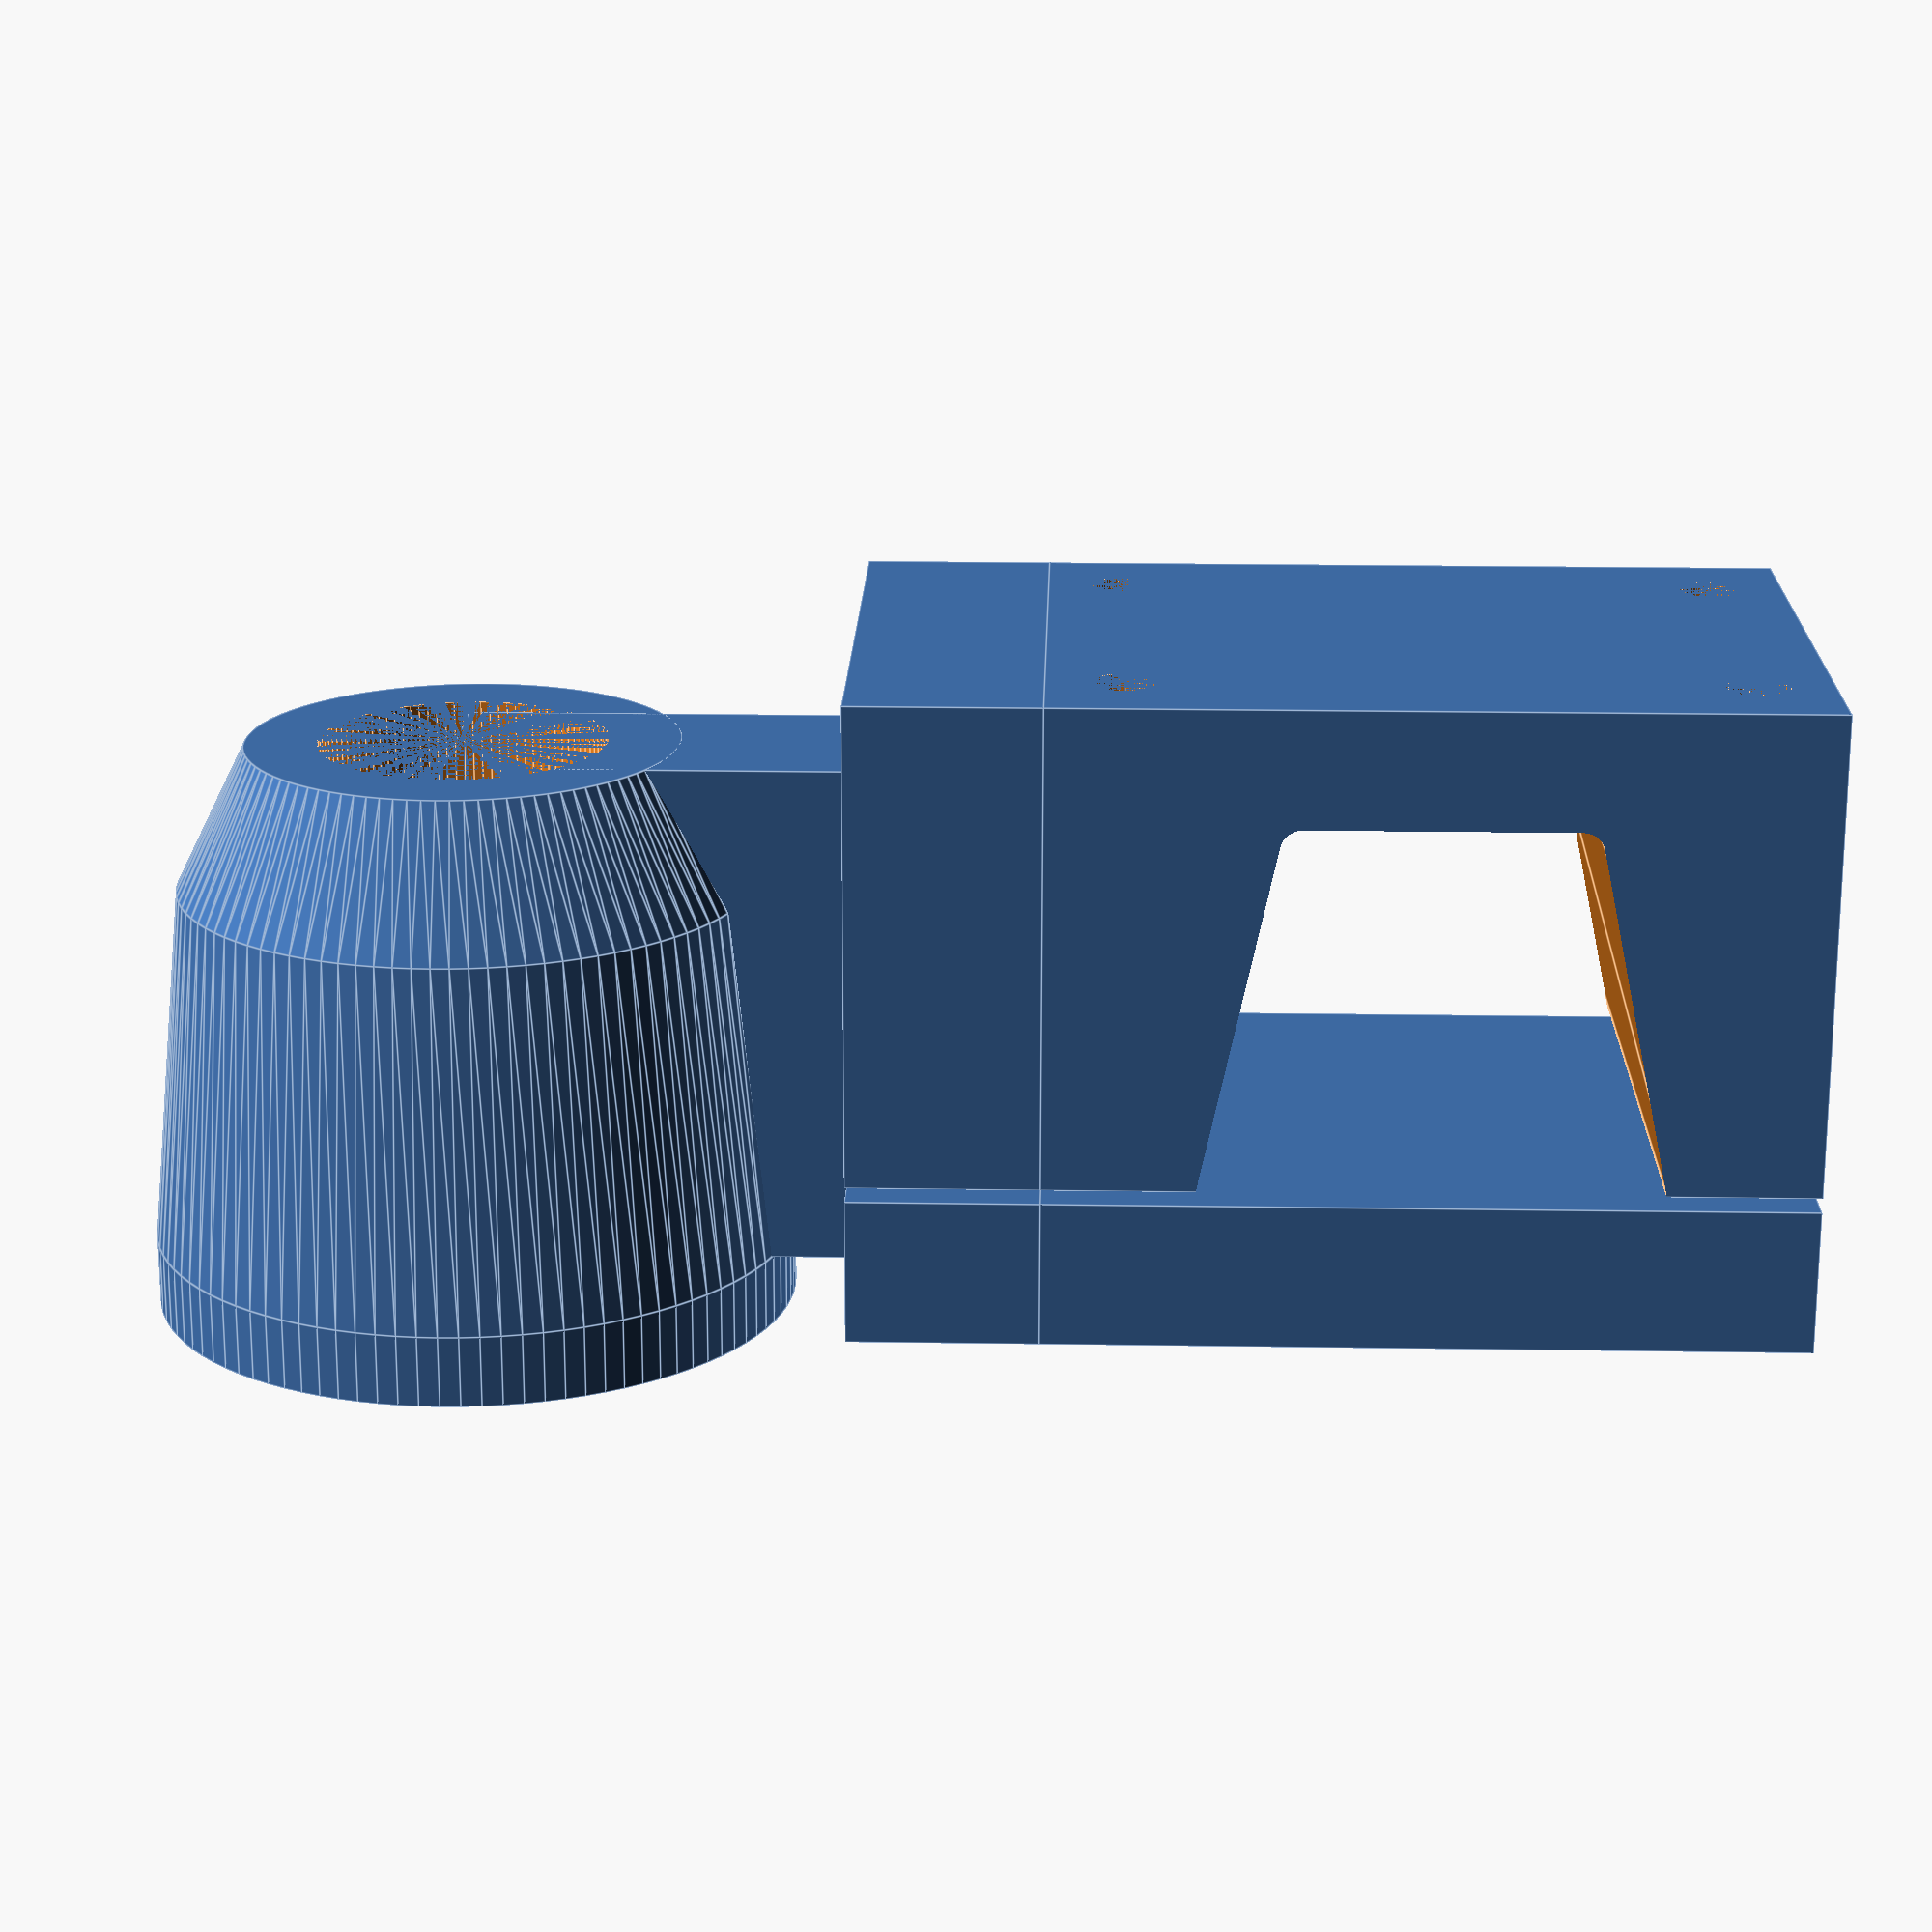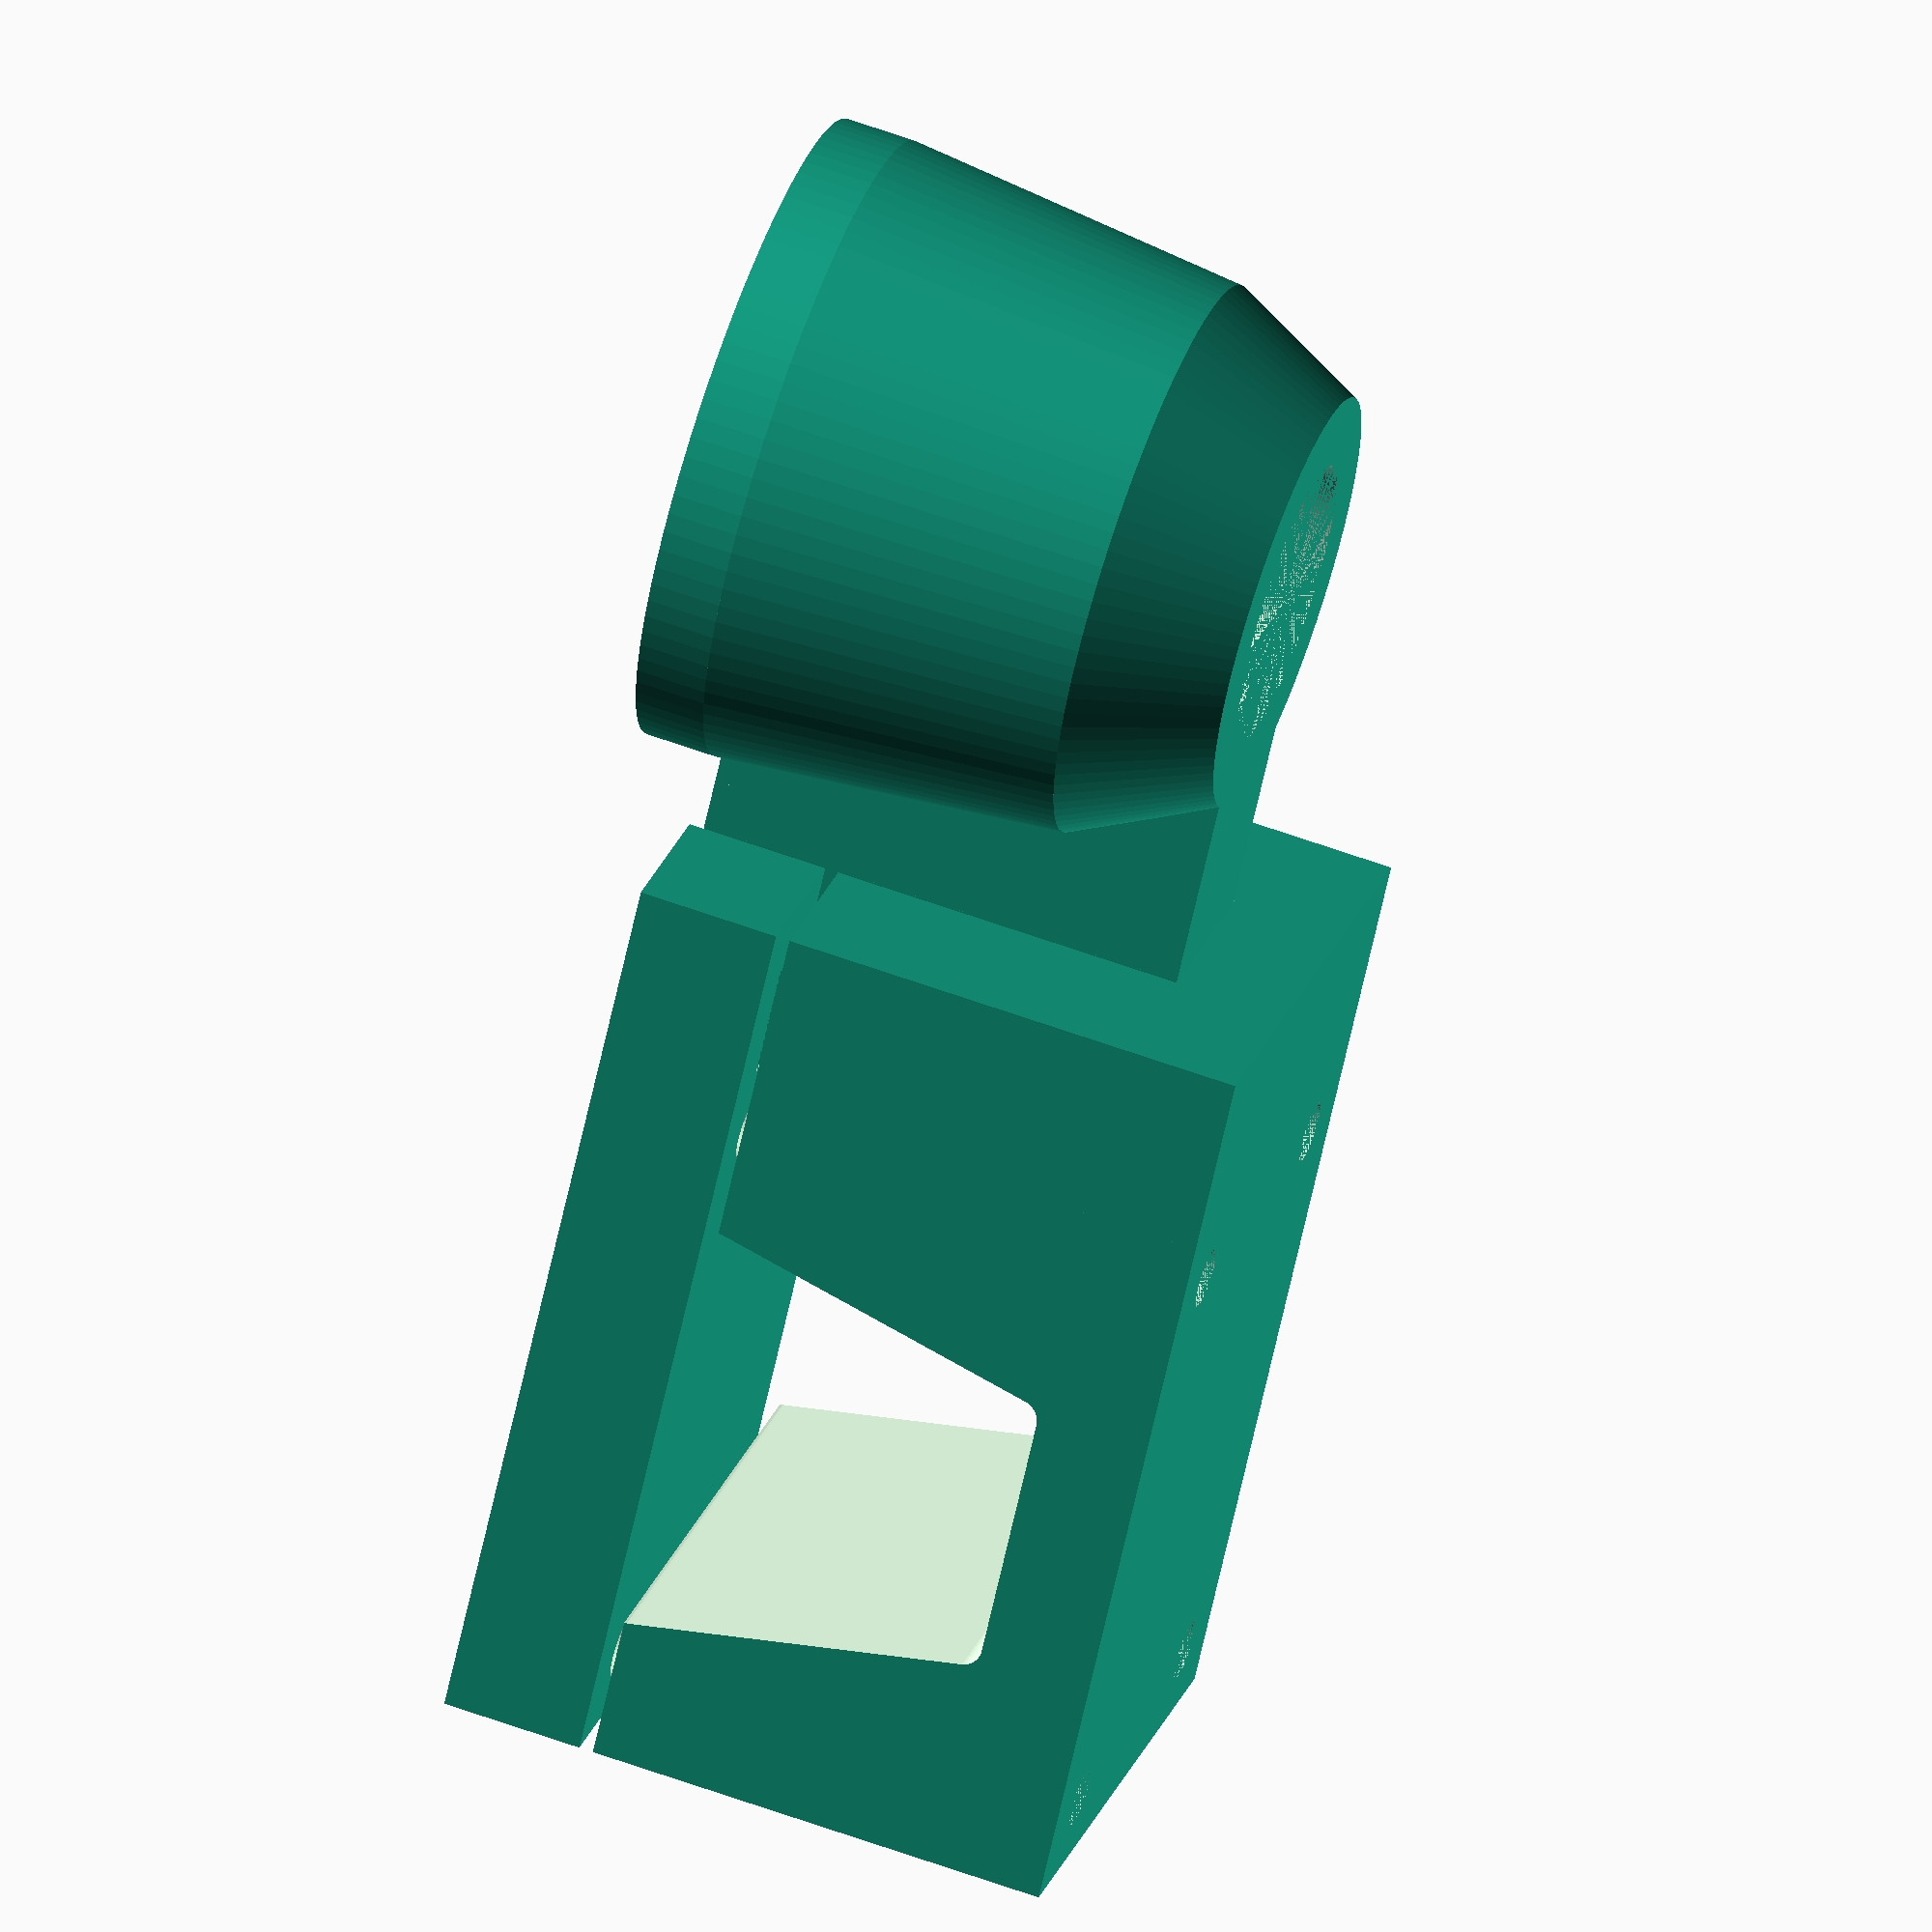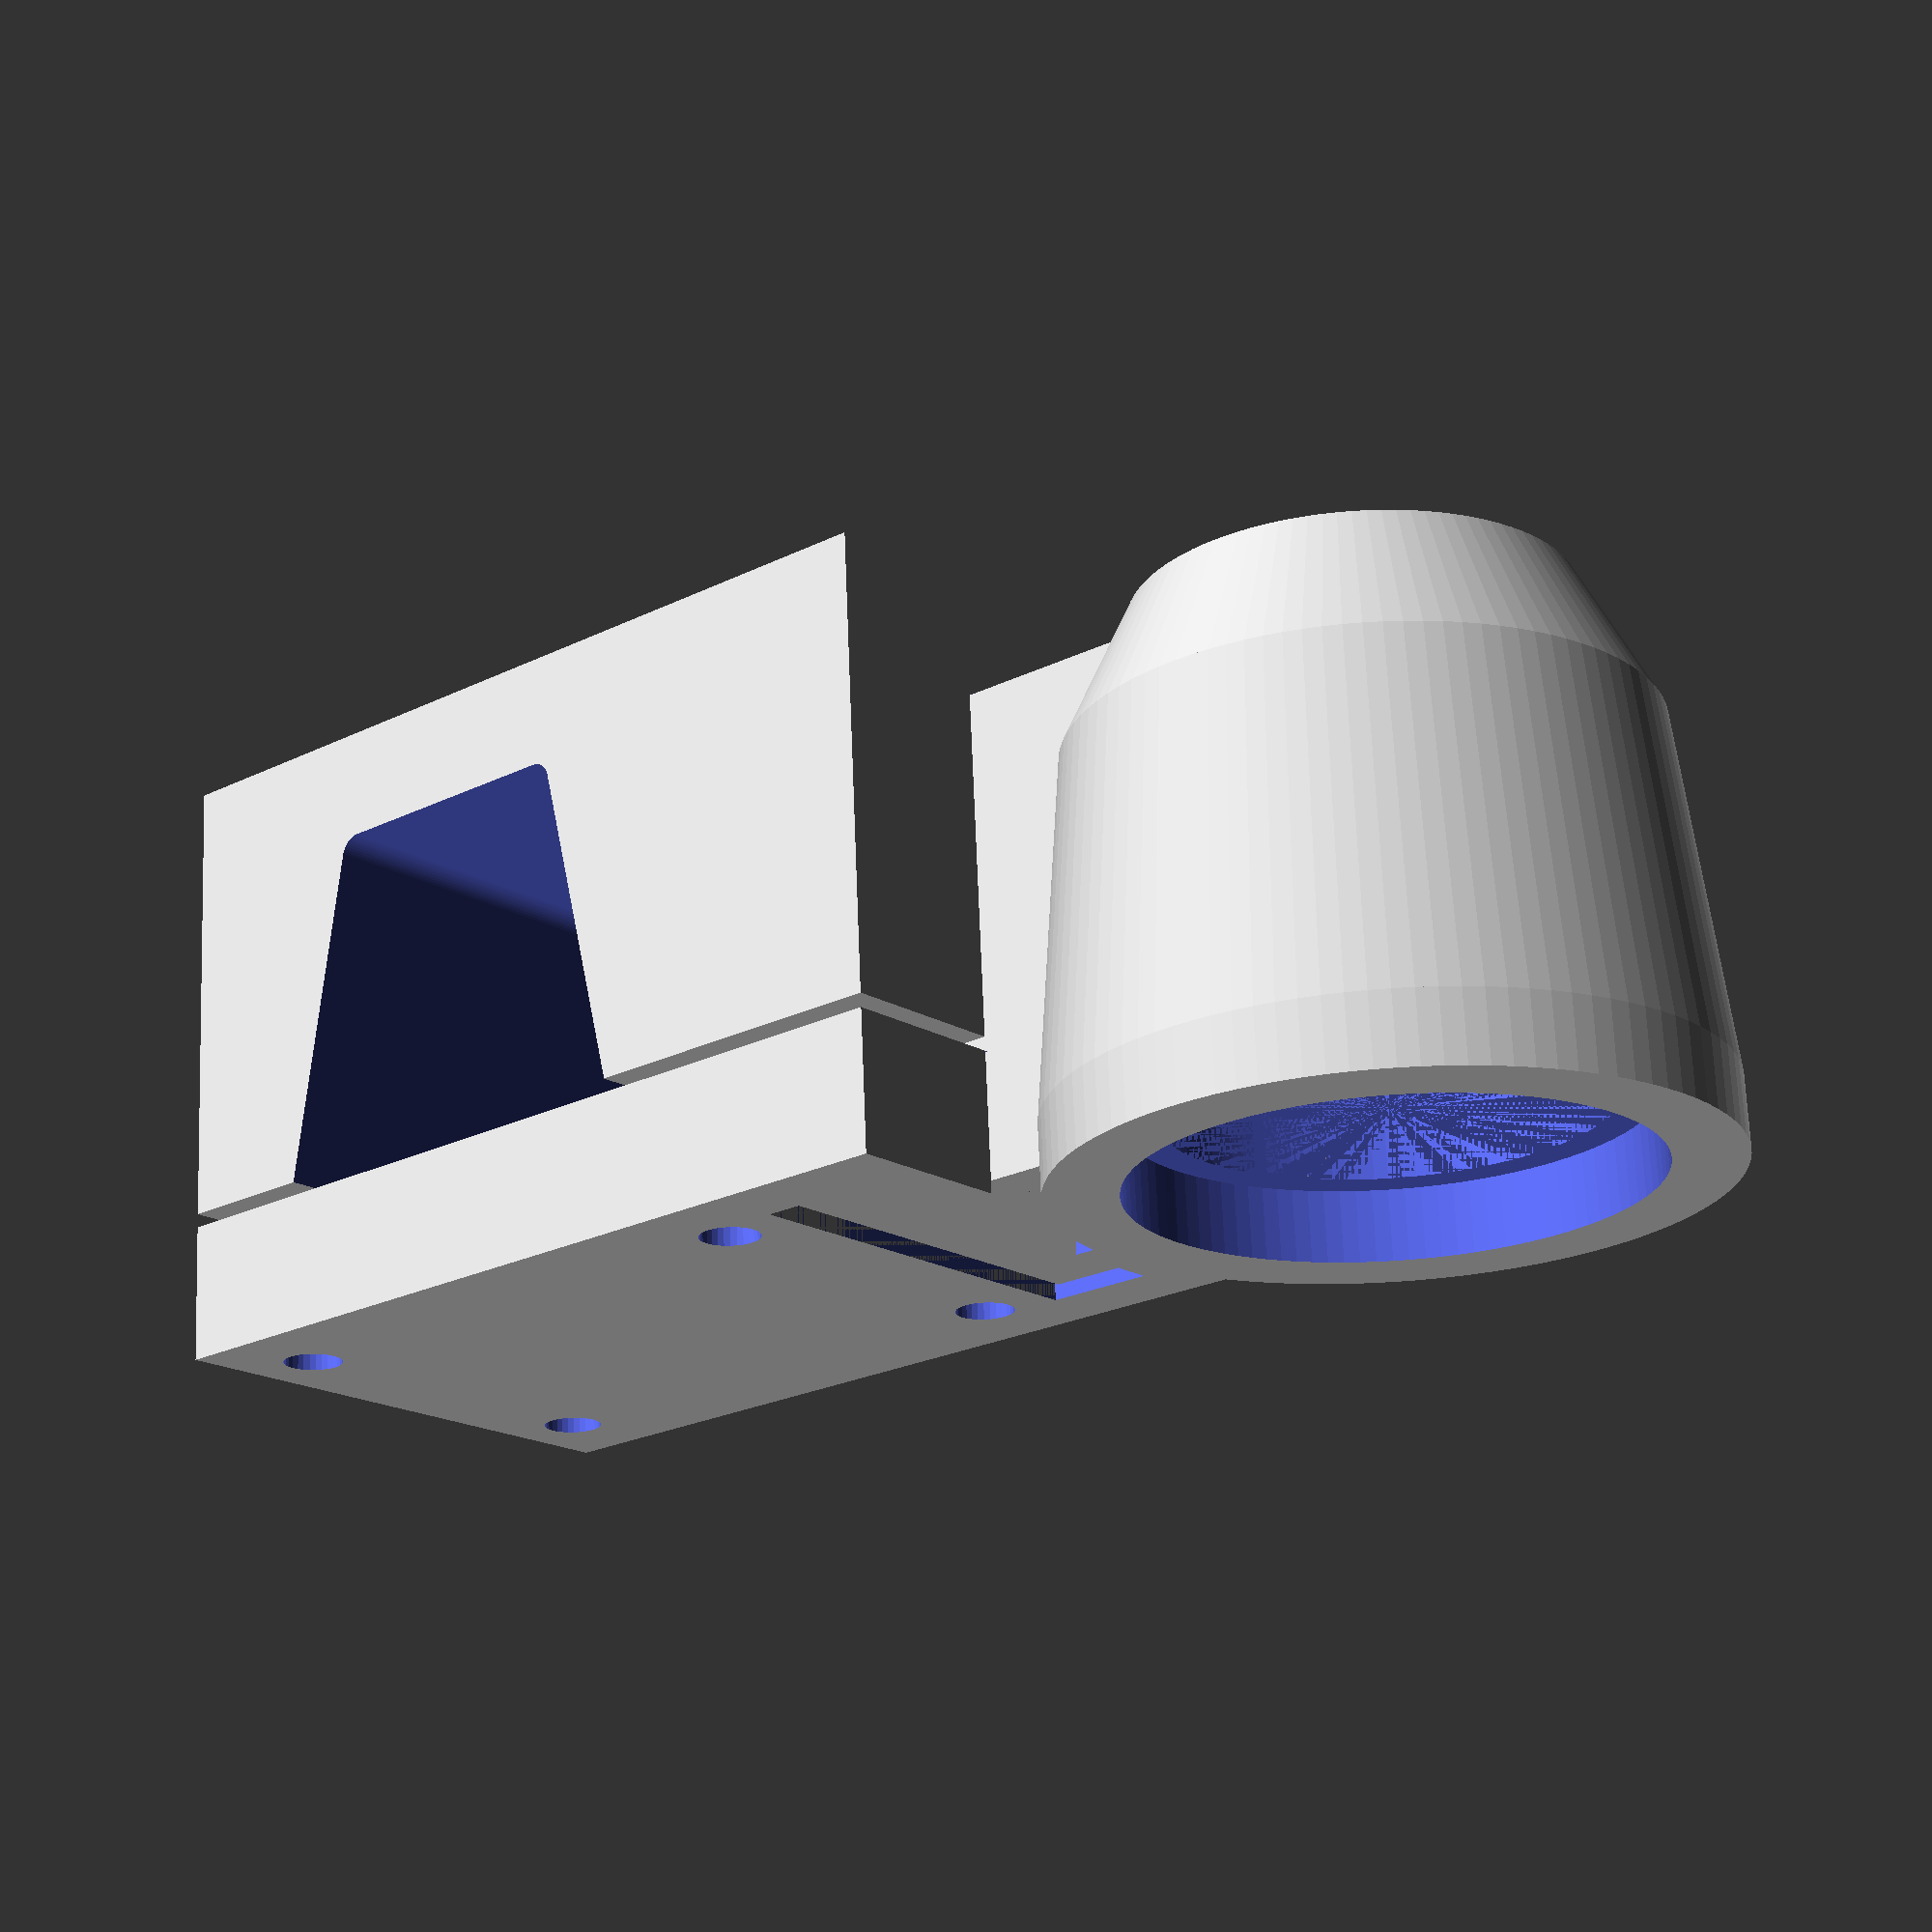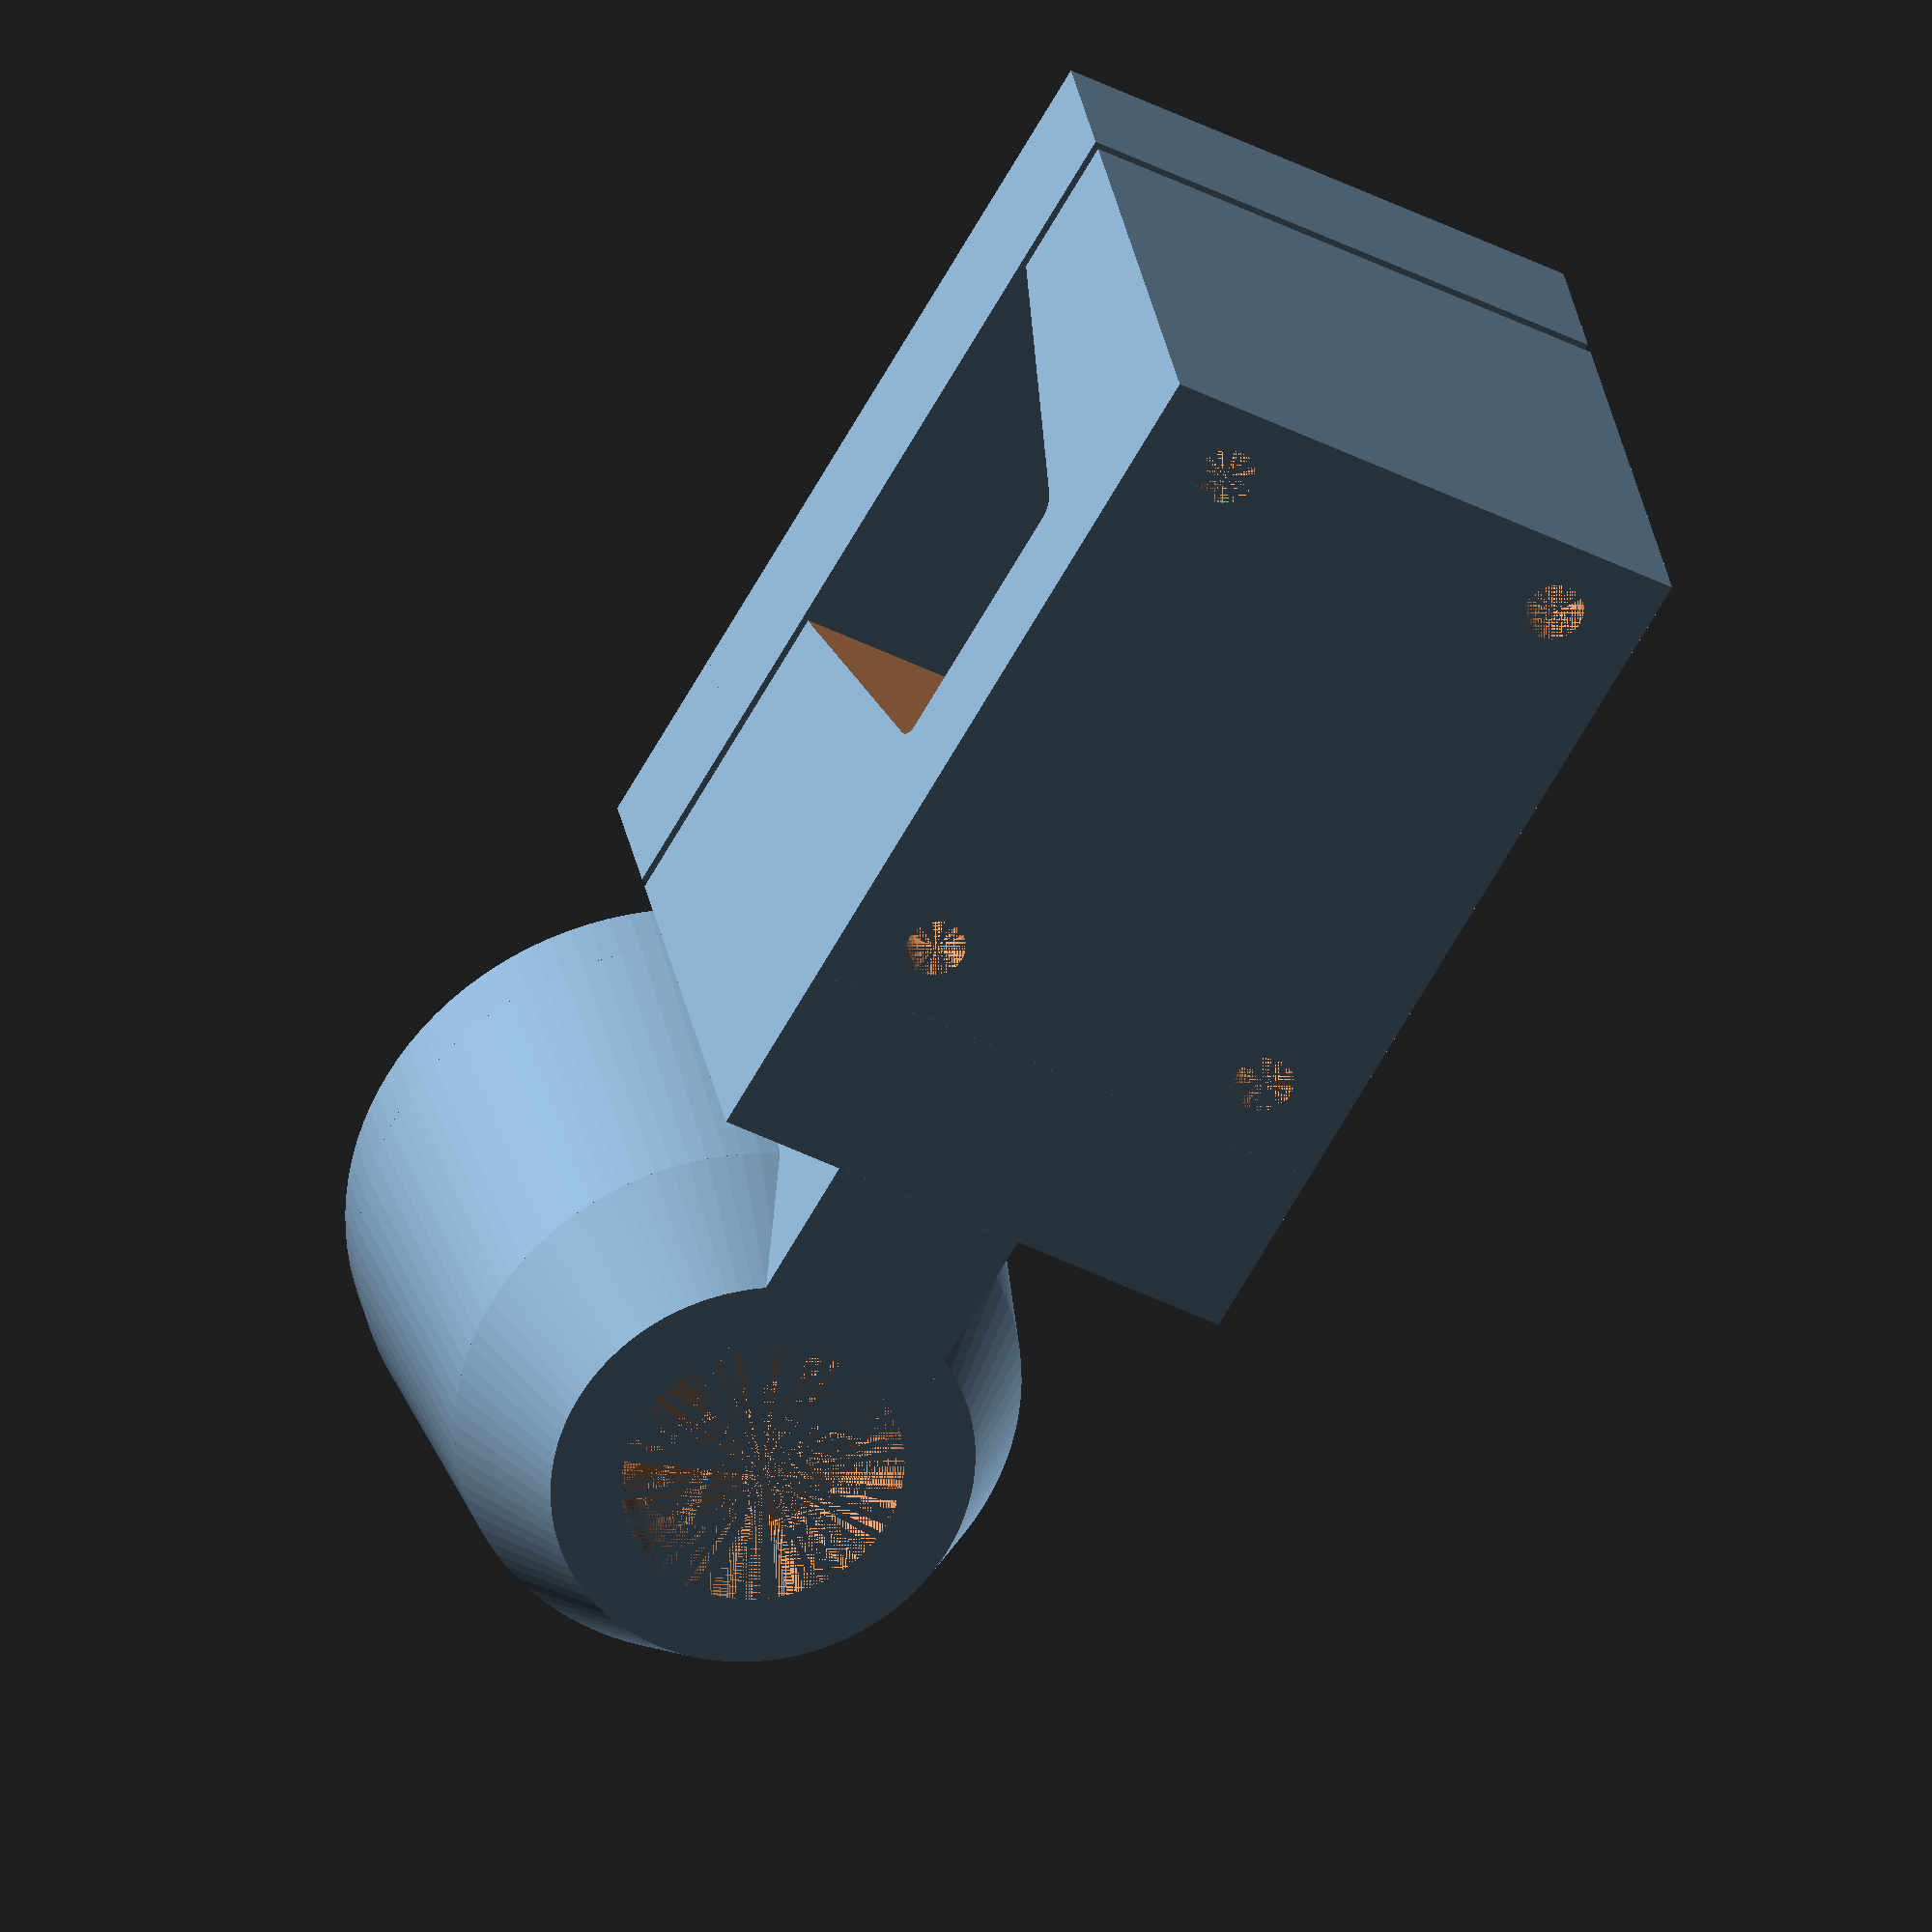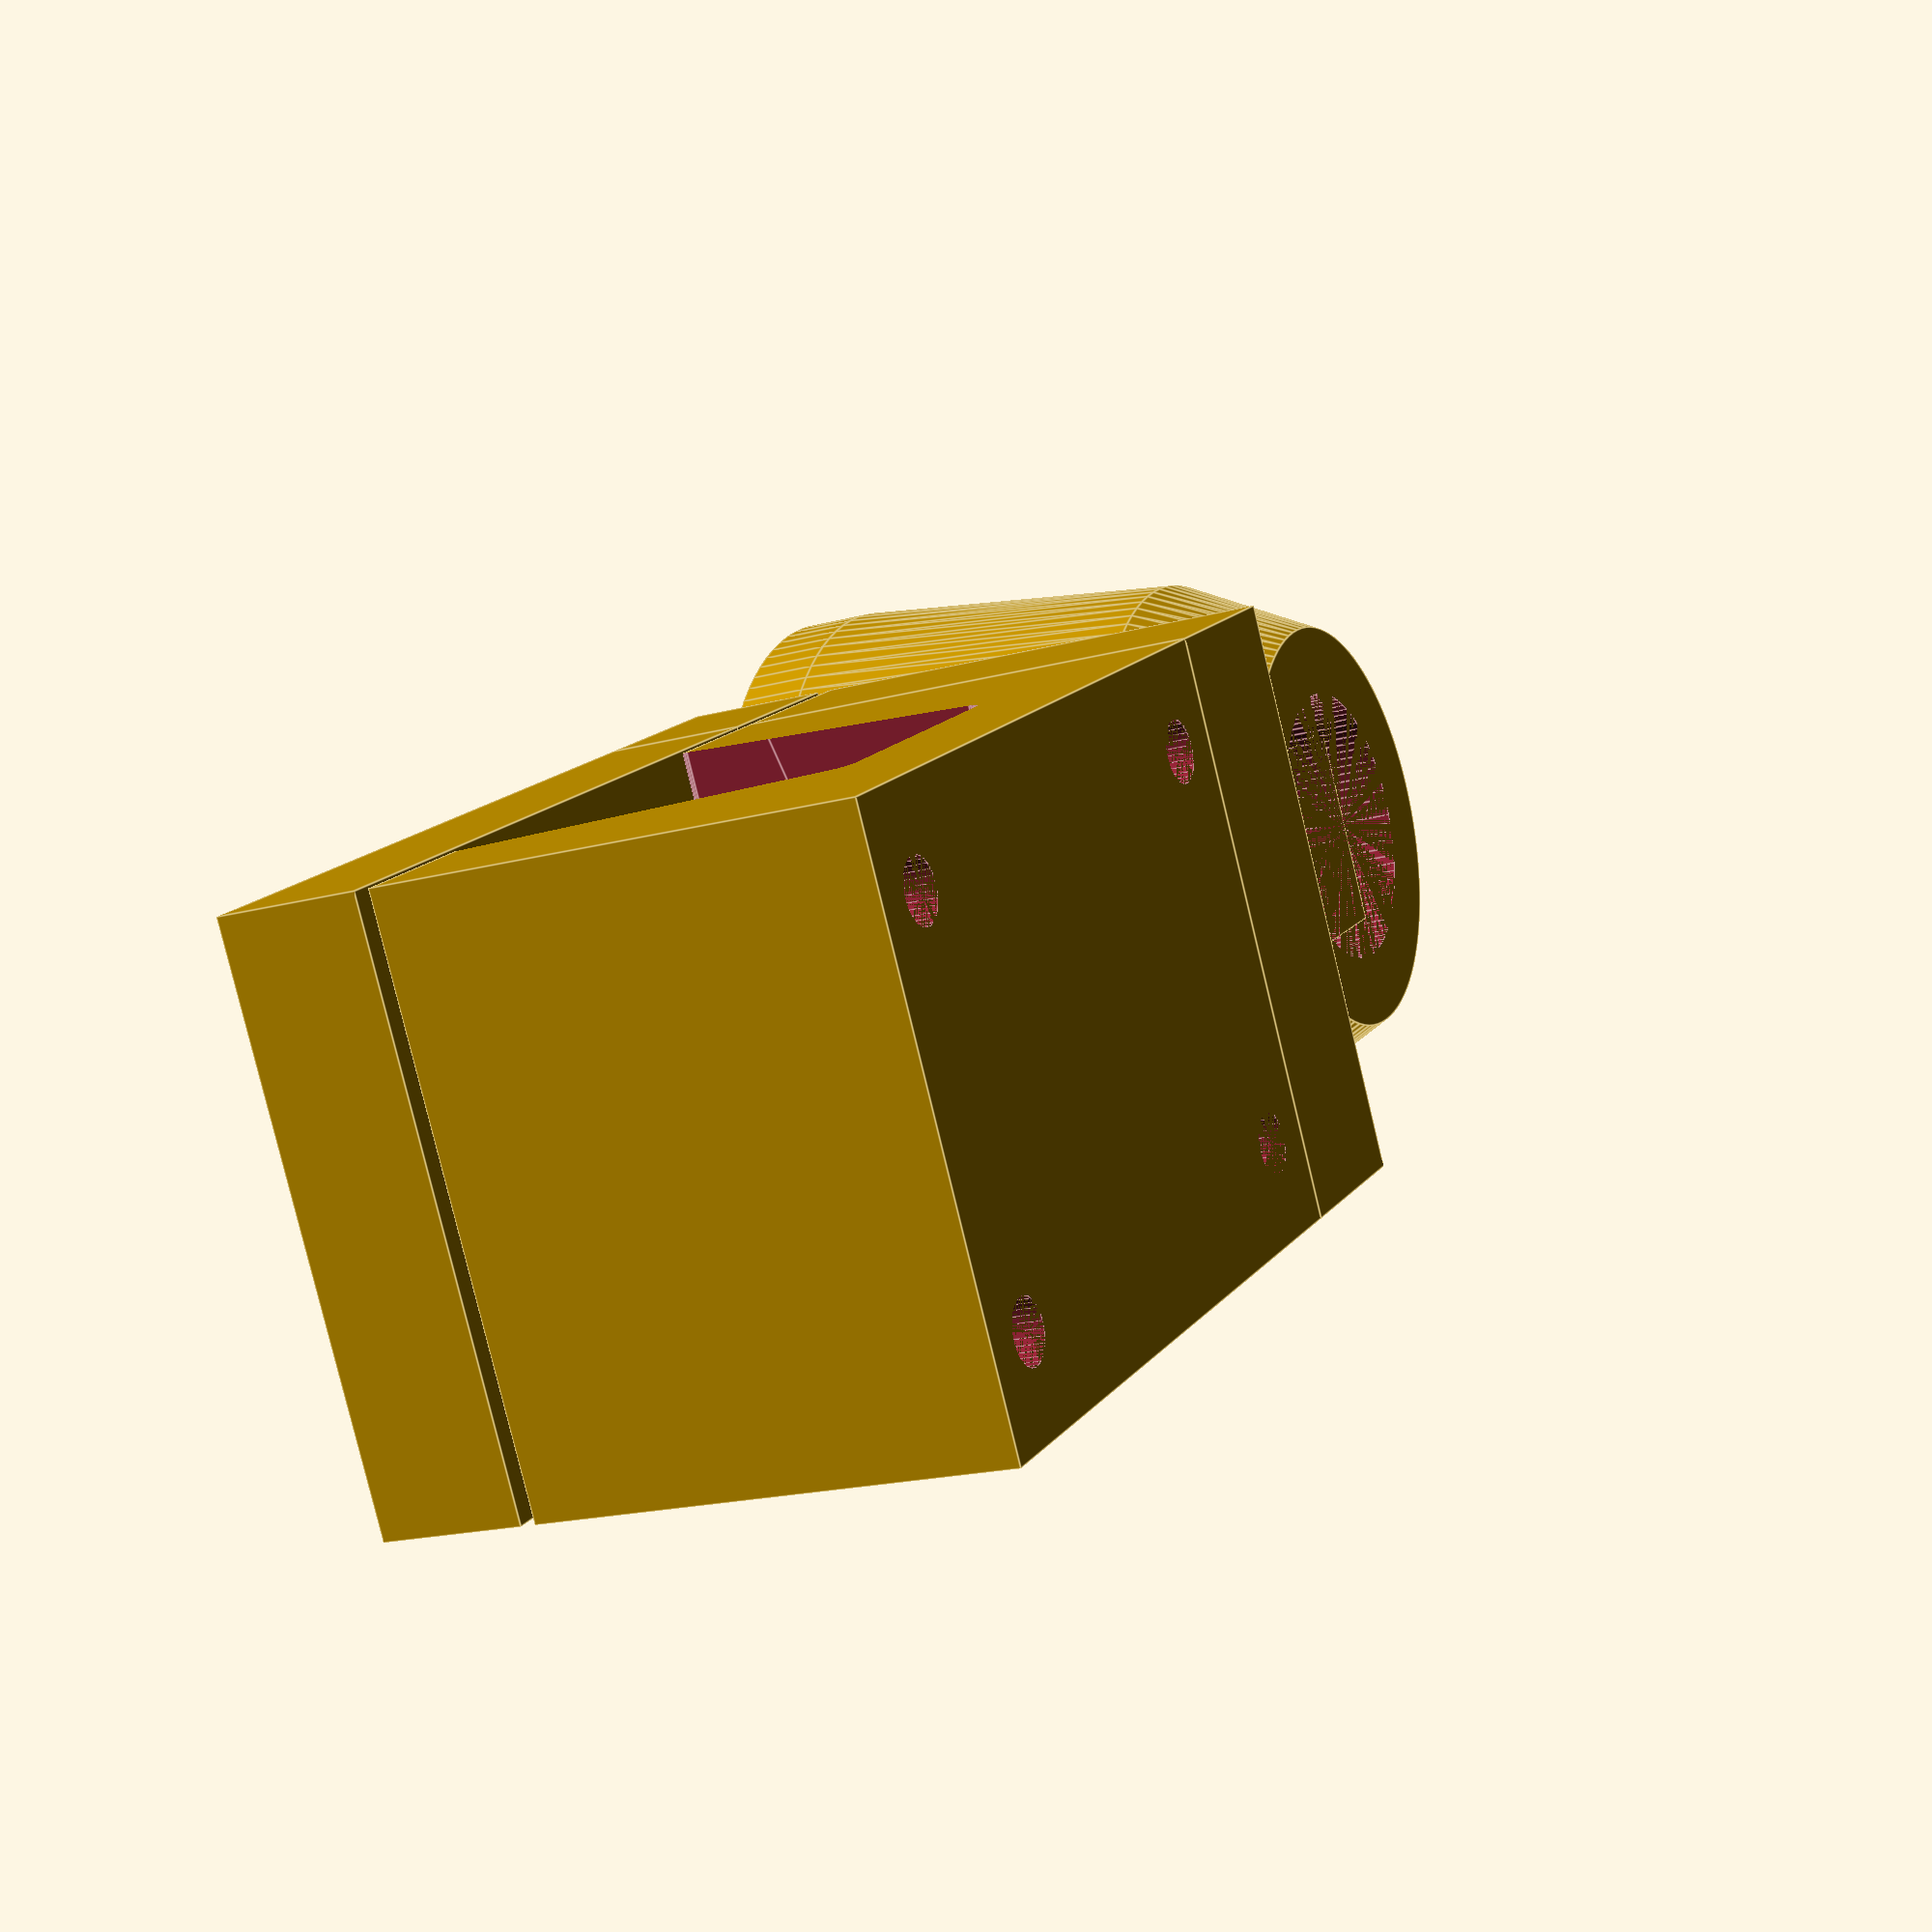
<openscad>


beam_top_width = 31;
beam_bottom_width = 21;
beam_height = 25;

holder_width = 40;
below_beam = 8;


min_wall = 5;

M4_screw_diameter = 4.3;
M4_nut_diameter = 10;
M4_nut_height = 4;

lock_thickness = 8;
lock_join_width = 30;
lock_conection_width = 15;
lock_clearence = 0.5;


lock_around_wall = (holder_width-lock_join_width)/2;

module bottom_part(){

    difference(){
    translate([0, -holder_width/2, -below_beam])
        cube([beam_top_width + 2*M4_screw_diameter + 4*3, holder_width, below_beam+beam_height]);

    translate([beam_top_width/2+ M4_screw_diameter + 2*3, 0, 0]) rotate([90, 0, 0]) hull(){
        translate([beam_bottom_width/2 - 3/2, 3/2, 0])
            cylinder(d = 3, h = 100, center = true, $fn = 50);
        translate([-beam_bottom_width/2 + 3/2, 3/2, 0])
            cylinder(d = 3, h = 100, center = true, $fn = 50);

        translate([beam_top_width/2 - 3/2, beam_height, 0])
            cylinder(d = 3, h = 100, center = true, $fn = 50);
        translate([-beam_top_width/2 + 3/2, beam_height, 0])
            cylinder(d = 3, h = 100, center = true, $fn = 50);
    }

    for(x = [3+M4_screw_diameter/2, 3*3+1.5*M4_screw_diameter+beam_top_width], y=[-holder_width/3*1, holder_width/3])
        translate([x, y, -below_beam]){
            cylinder(d = M4_screw_diameter, h = 100, $fn = 30);

        }
    }



    difference(){
        translate([-(lock_thickness+lock_around_wall), -holder_width/2, -below_beam])
            cube([lock_thickness+lock_around_wall, holder_width, below_beam+beam_height]);

        translate(){
            translate([-(lock_thickness), -lock_join_width/2, 0])
                cube([lock_thickness, lock_join_width, below_beam+beam_height+1]);
            translate([-(lock_thickness)-20, -lock_conection_width/2, 0])
                cube([lock_thickness+20, lock_conection_width, below_beam+beam_height+1]);
        }

    }

}

module top_part(){

    difference(){
        translate([0, -holder_width/2, 0])
            cube([beam_top_width + 2*M4_screw_diameter + 4*3, holder_width, 10]);

        for(x = [3+M4_screw_diameter/2, 3*3+1.5*M4_screw_diameter+beam_top_width], y=[-holder_width/3*1, holder_width/3])
            translate([x, y, -0.1]){
                cylinder(d = M4_screw_diameter, h = 100, $fn = 30);
            }
    }
    difference(){
        translate([-(lock_thickness+lock_around_wall), -holder_width/2, 0])
            cube([lock_thickness+lock_around_wall, holder_width, 10]);

        translate(){
            translate([-(lock_thickness), -lock_join_width/2, 0])
                cube([lock_thickness, lock_join_width, below_beam+beam_height+1]);
            translate([-(lock_thickness)-20, -lock_conection_width/2, 0])
                cube([lock_thickness+20, lock_conection_width, below_beam+beam_height+1]);
        }
    }
}



module antenna_5g_holder(){

        difference(){
            union(){
                translate([0, 0, 0]) cylinder(d1 = 20+10, d2=30+10, h=10, $fn=100);
                translate([0, 0,10]) cylinder(d1 = 30+10, d2=35+10, h=25, $fn=100);
                translate([0, 0,35]) cylinder(d = 35+10, h=5, $fn=100);

                translate([-lock_clearence, -(lock_conection_width-lock_clearence)/2, 0])
                    cube([40, lock_conection_width-lock_clearence, 35]);
                translate([40-lock_thickness, -(lock_join_width-lock_clearence)/2, 0])
                    cube([lock_thickness-lock_clearence, lock_join_width-lock_clearence, 35]);
            }

            union(){
                translate([0, 0, 0]) cylinder(d = 20, h=10, $fn=100);
                translate([0, 0,10]) cylinder(d = 30, h=25, $fn=100);
                translate([0, 0,35]) cylinder(d = 35, h=10, $fn=100);
            }

        }

}

translate([-40, 0, 0])
antenna_5g_holder();

bottom_part();

translate([0, 0, beam_height+1]) top_part();

</openscad>
<views>
elev=71.8 azim=178.5 roll=179.9 proj=p view=edges
elev=117.0 azim=232.0 roll=69.9 proj=o view=wireframe
elev=290.3 azim=139.6 roll=357.7 proj=p view=solid
elev=149.8 azim=60.3 roll=9.9 proj=o view=solid
elev=198.8 azim=210.4 roll=62.4 proj=p view=edges
</views>
